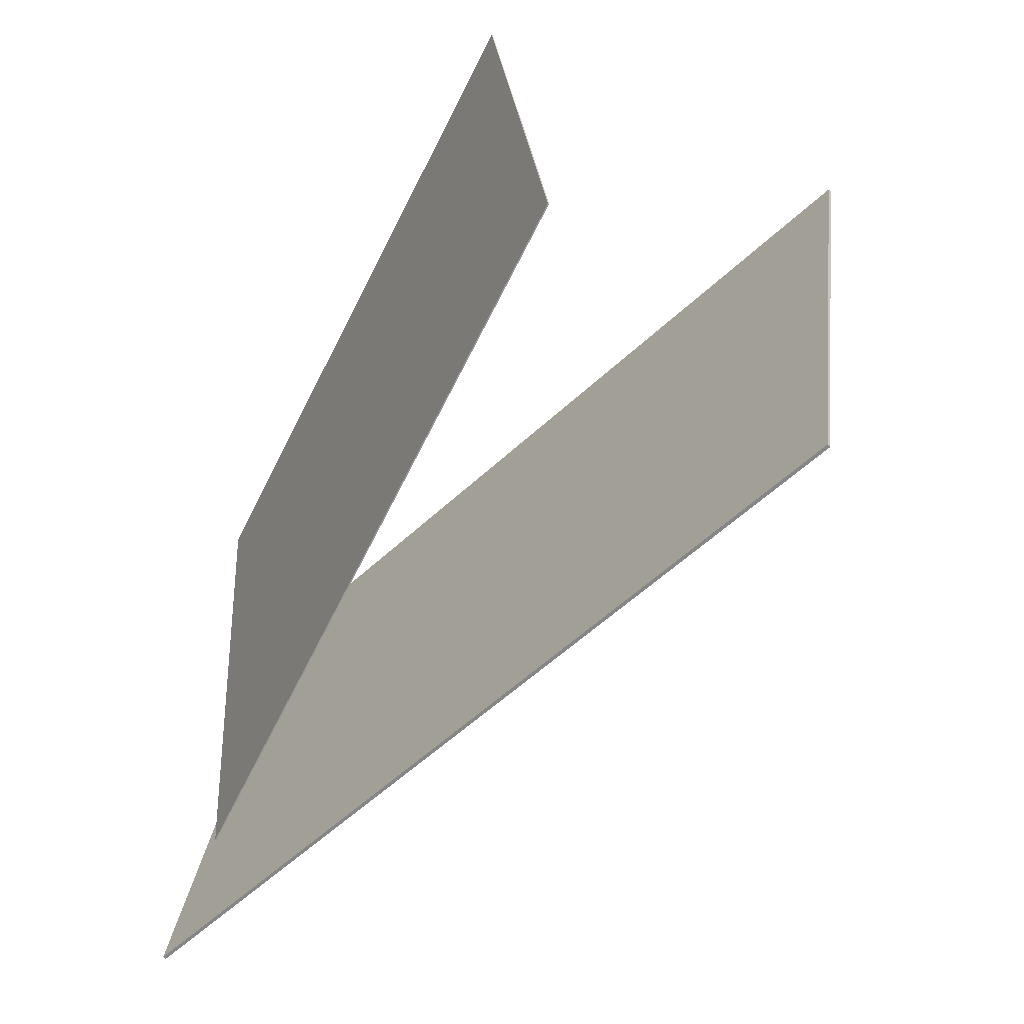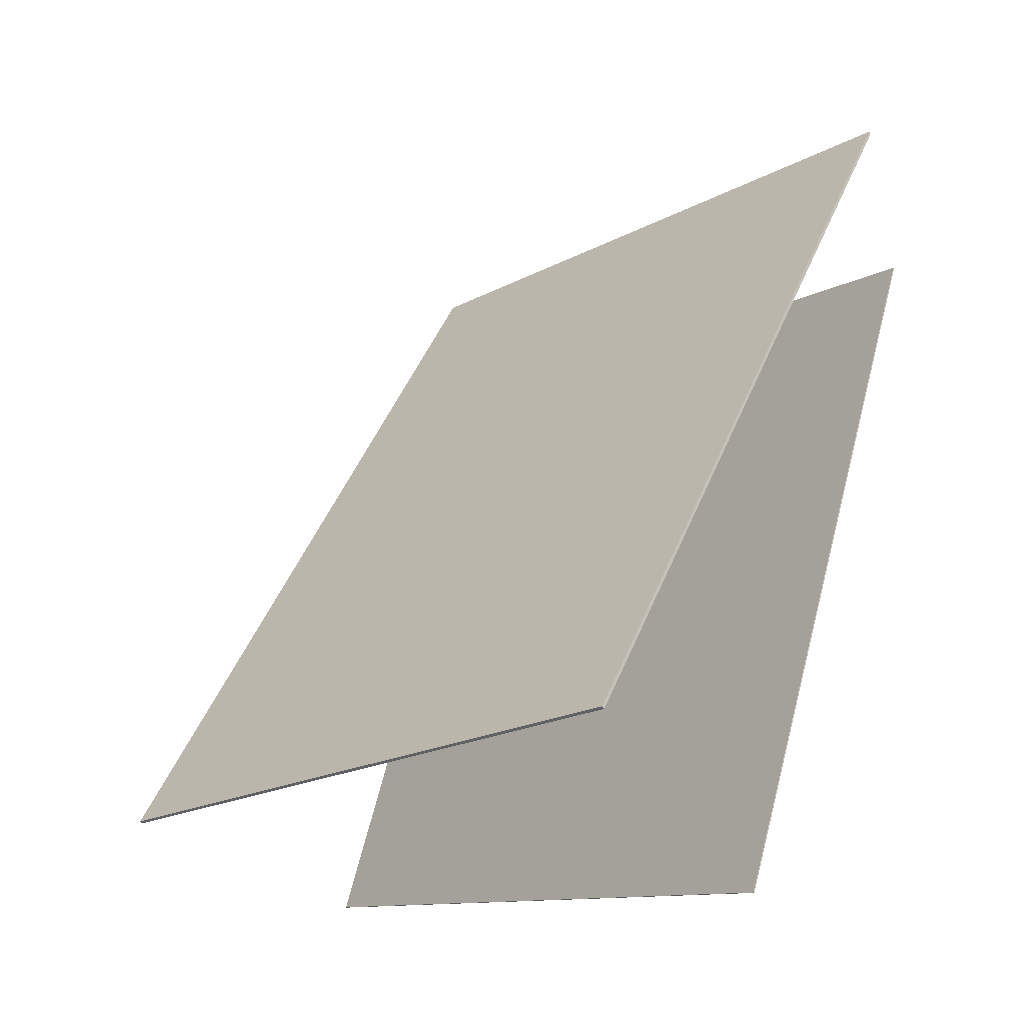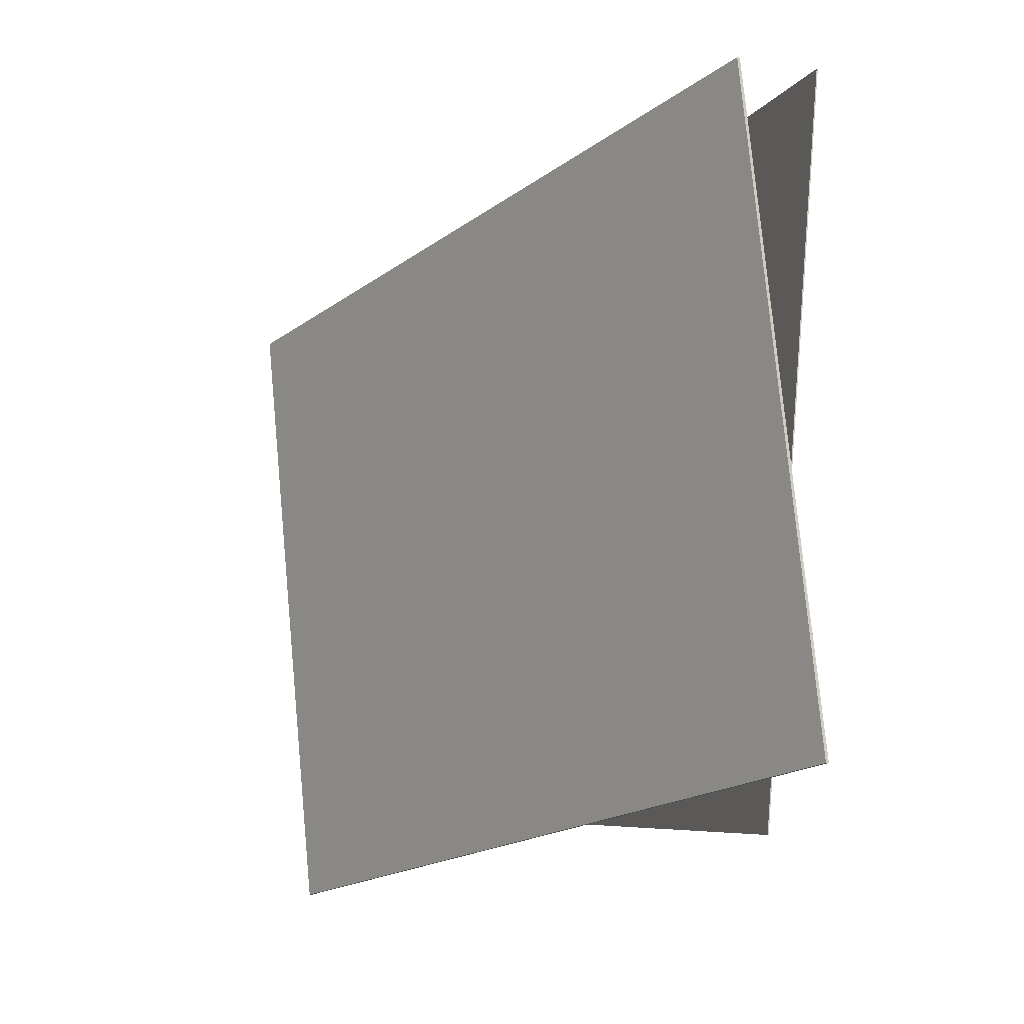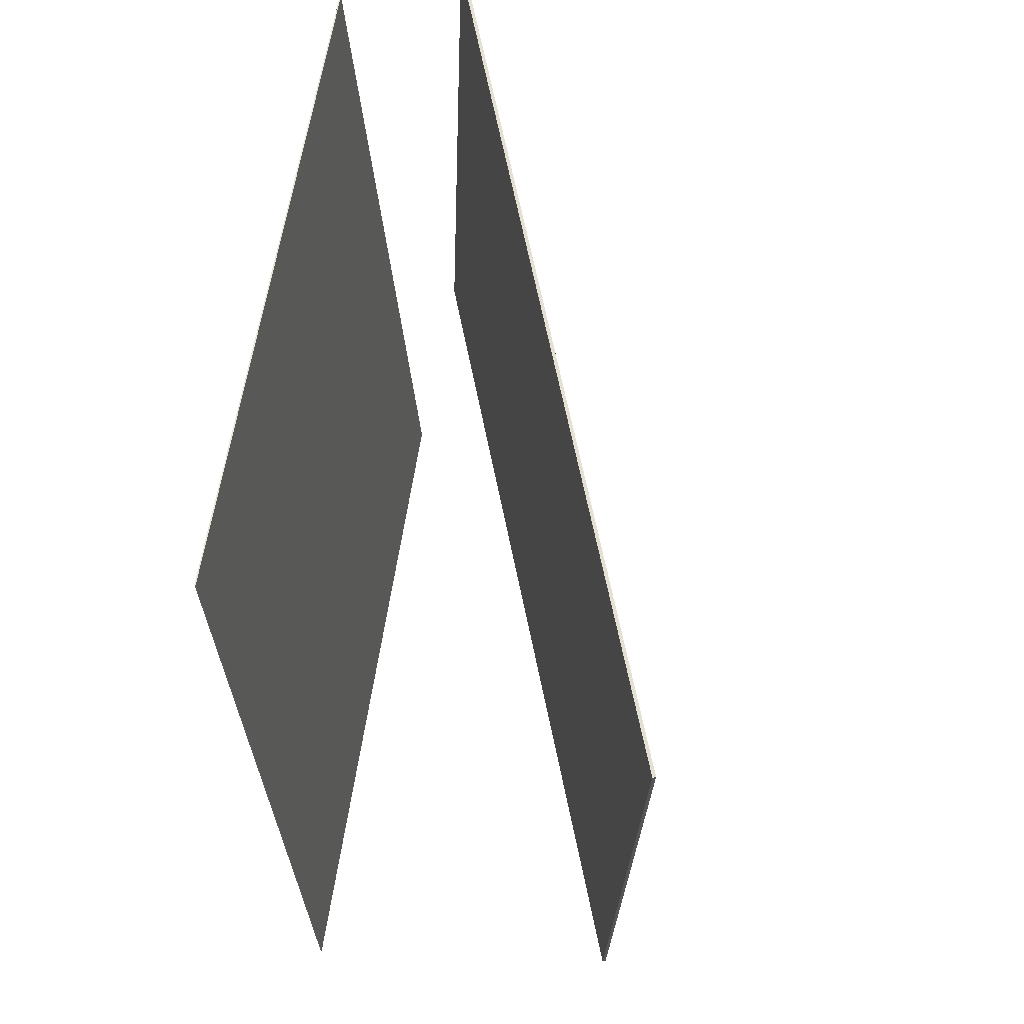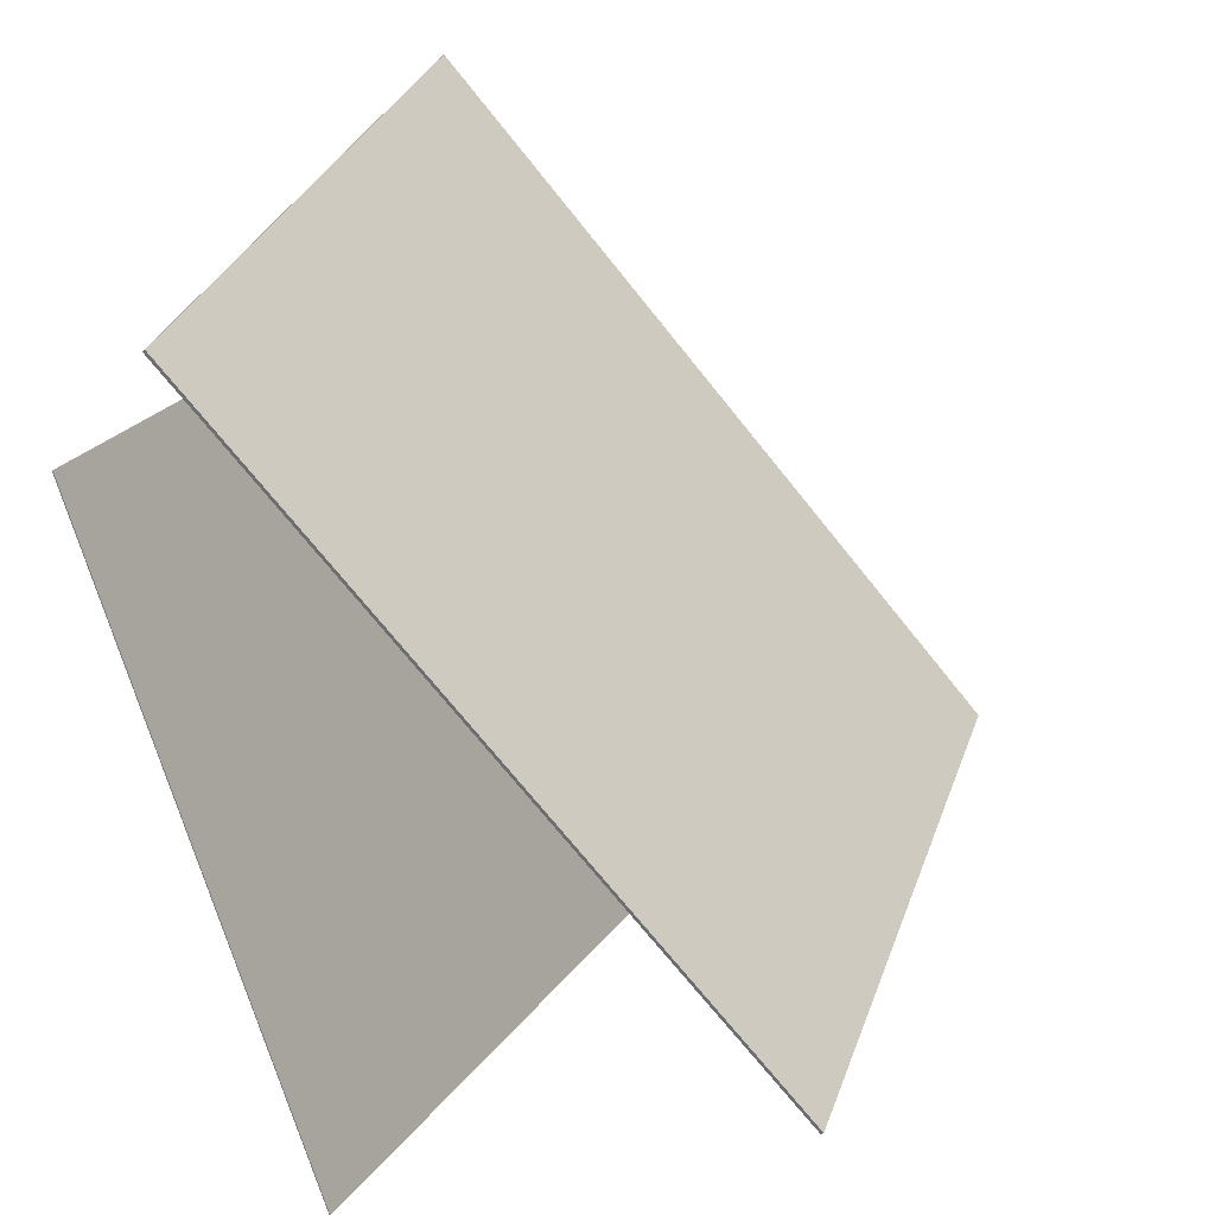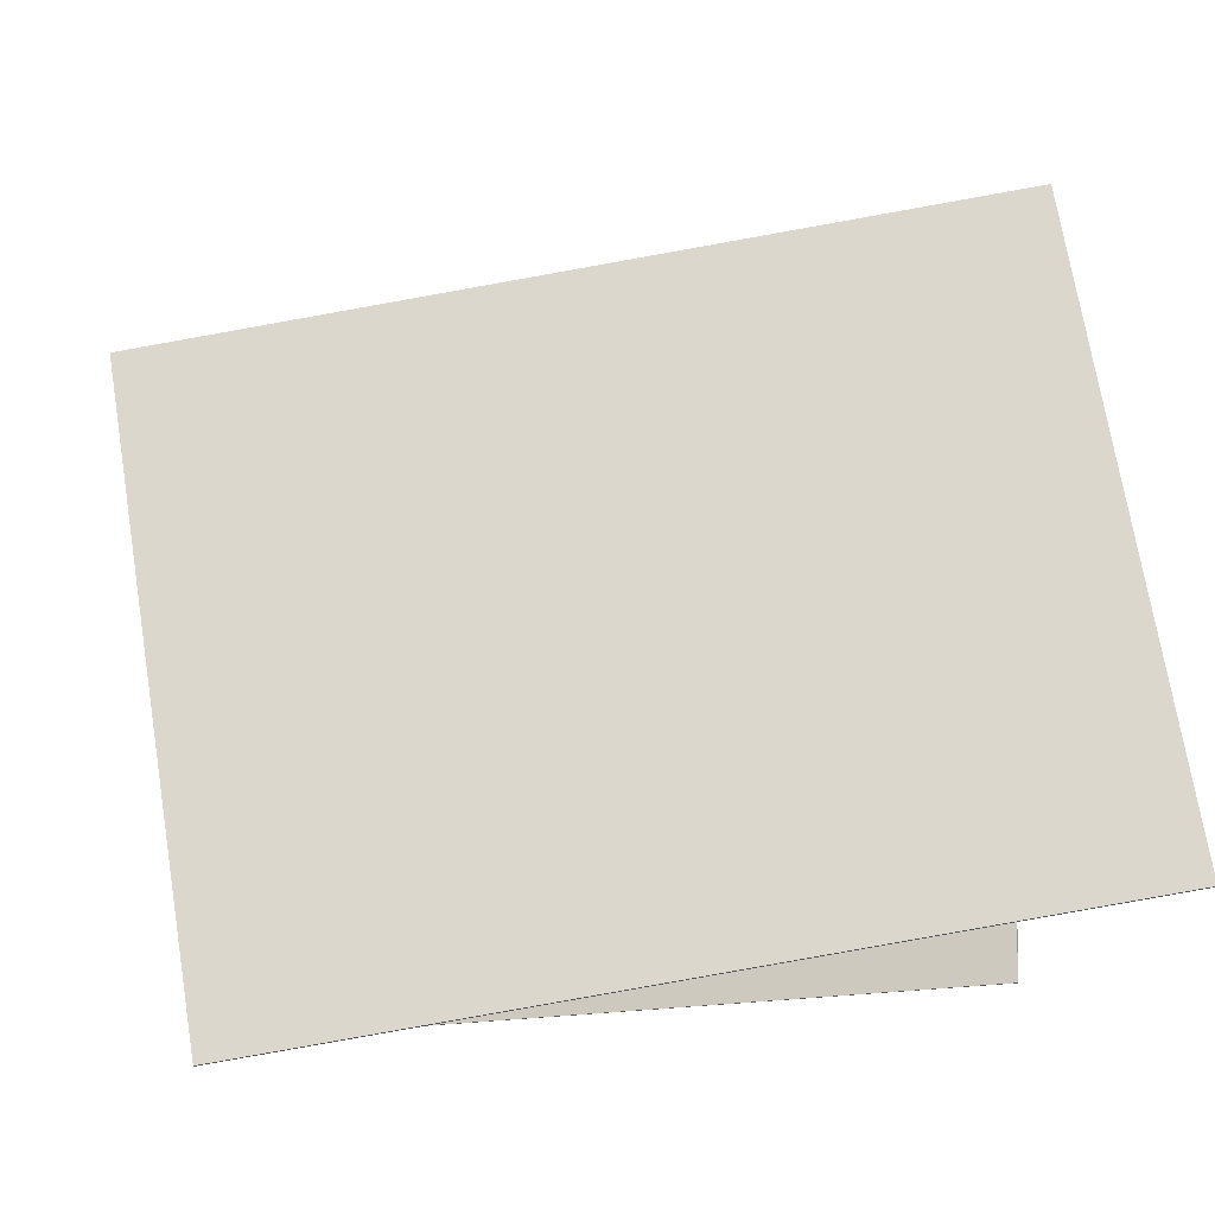
<metadata>
{"format":"obj","ext":"obj","renderer":"f3d","projection":"perspective","resolution":1024,"background":"white","views":[{"elev":-69.5,"azim":-8.1,"up":"+Z"},{"elev":-9.4,"azim":139.8,"up":"+Y"},{"elev":-6.6,"azim":-177.3,"up":"+Z"},{"elev":56.7,"azim":26.7,"up":"+Z"},{"elev":24.5,"azim":23.7,"up":"+Y"},{"elev":-18.3,"azim":132.4,"up":"+Z"}]}
</metadata>
<code>
v 0.3657 -0.3047 0.3173
v 0.3007 -0.2215 -0.3284
v -0.162 0.3616 0.4562
v -0.227 0.4447 -0.1895
v 0.3631 -0.3067 0.3173
v 0.2981 -0.2236 -0.3284
v -0.1646 0.3595 0.4562
v -0.2296 0.4427 -0.1895
f 1.0 7.0 5.0
f 1.0 3.0 7.0
f 1.0 4.0 3.0
f 1.0 2.0 4.0
f 3.0 8.0 7.0
f 3.0 4.0 8.0
f 5.0 7.0 8.0
f 5.0 8.0 6.0
f 1.0 5.0 6.0
f 1.0 6.0 2.0
f 2.0 6.0 8.0
f 2.0 8.0 4.0
v -0.2441 0.2554 0.4761
v -0.1875 0.2701 -0.2533
v -0.02223 -0.3943 0.4802
v 0.03435 -0.3795 -0.2492
v -0.243 0.2558 0.4762
v -0.1864 0.2705 -0.2532
v -0.02109 -0.3939 0.4803
v 0.03549 -0.3792 -0.2491
f 9.0 15.0 13.0
f 9.0 11.0 15.0
f 9.0 12.0 11.0
f 9.0 10.0 12.0
f 11.0 16.0 15.0
f 11.0 12.0 16.0
f 13.0 15.0 16.0
f 13.0 16.0 14.0
f 9.0 13.0 14.0
f 9.0 14.0 10.0
f 10.0 14.0 16.0
f 10.0 16.0 12.0

</code>
